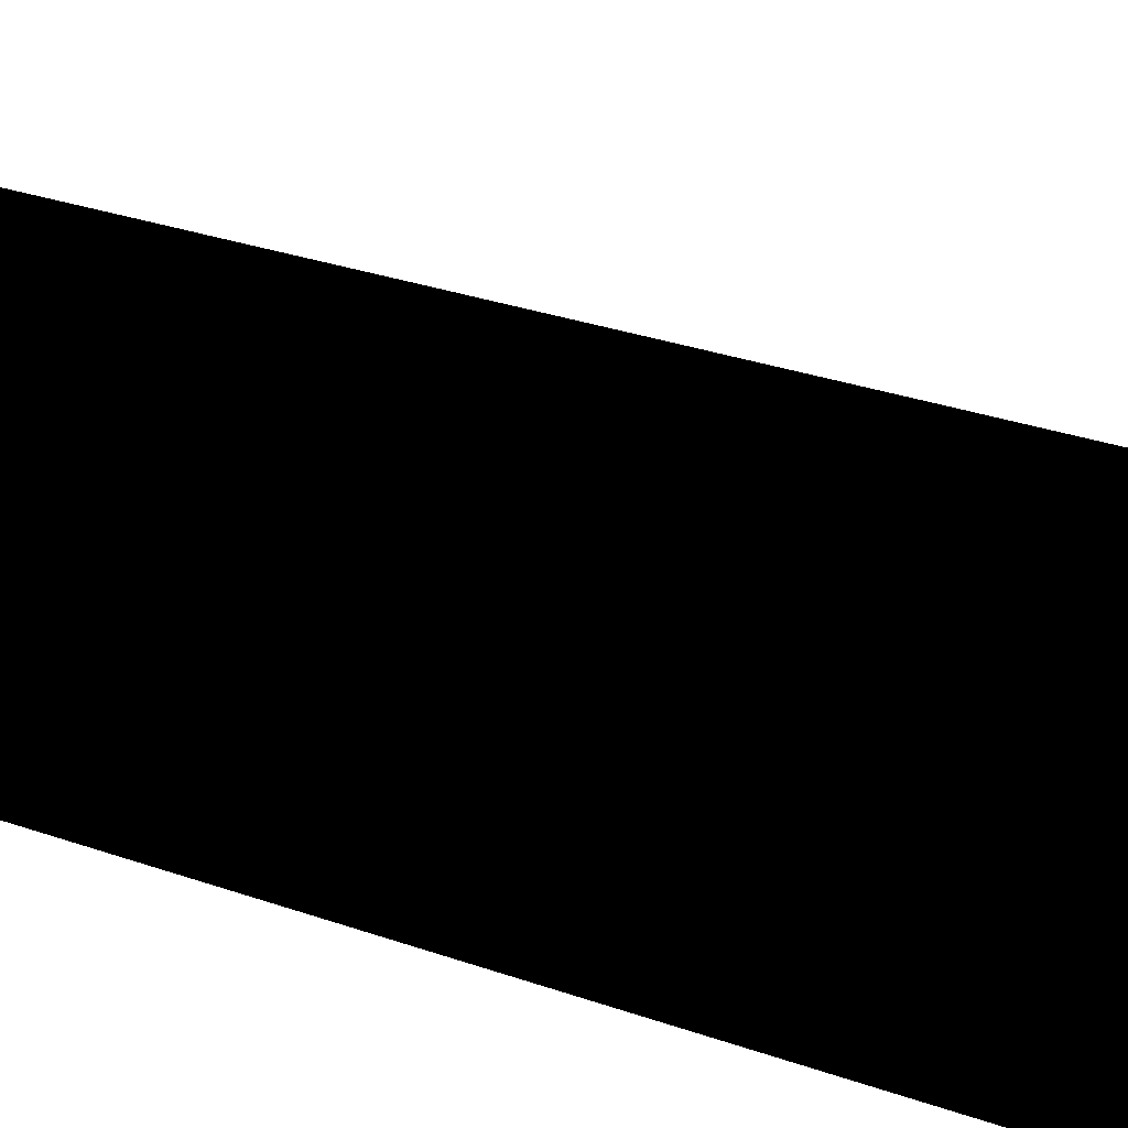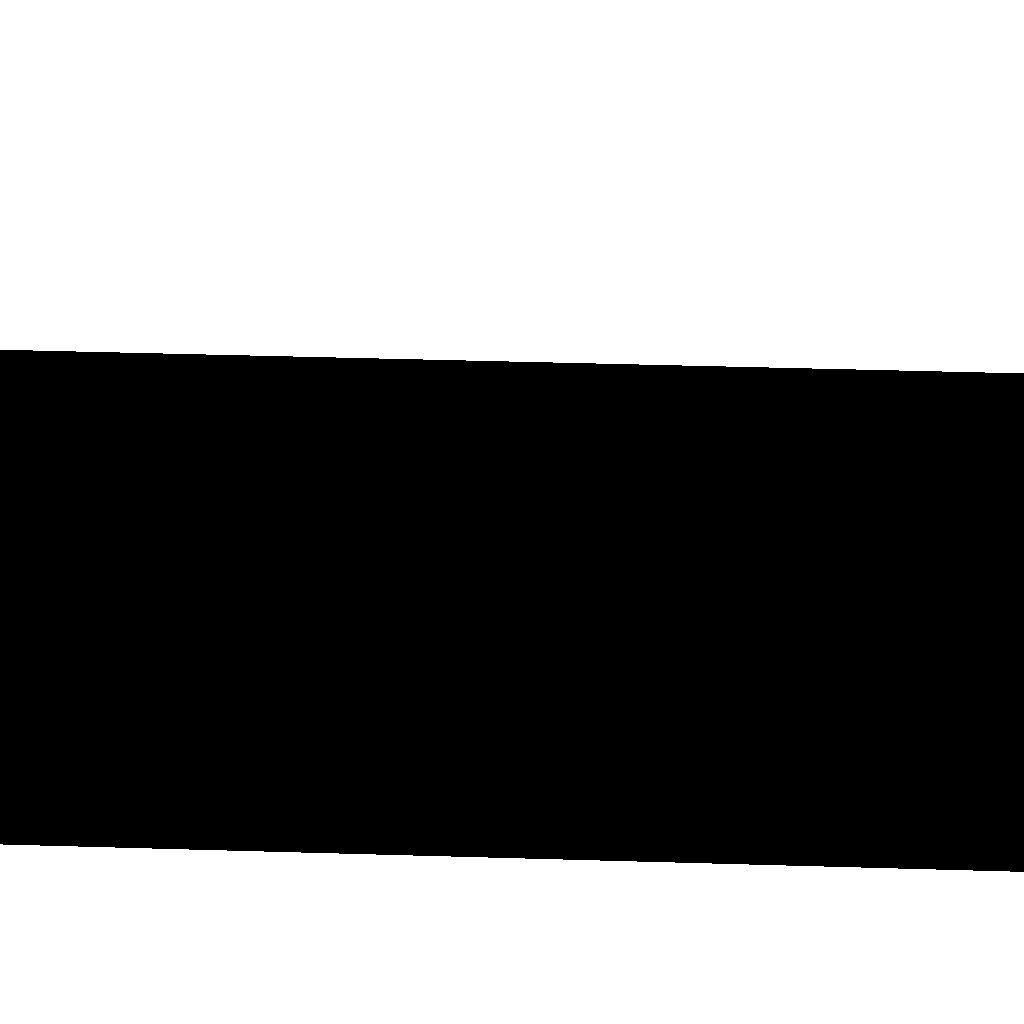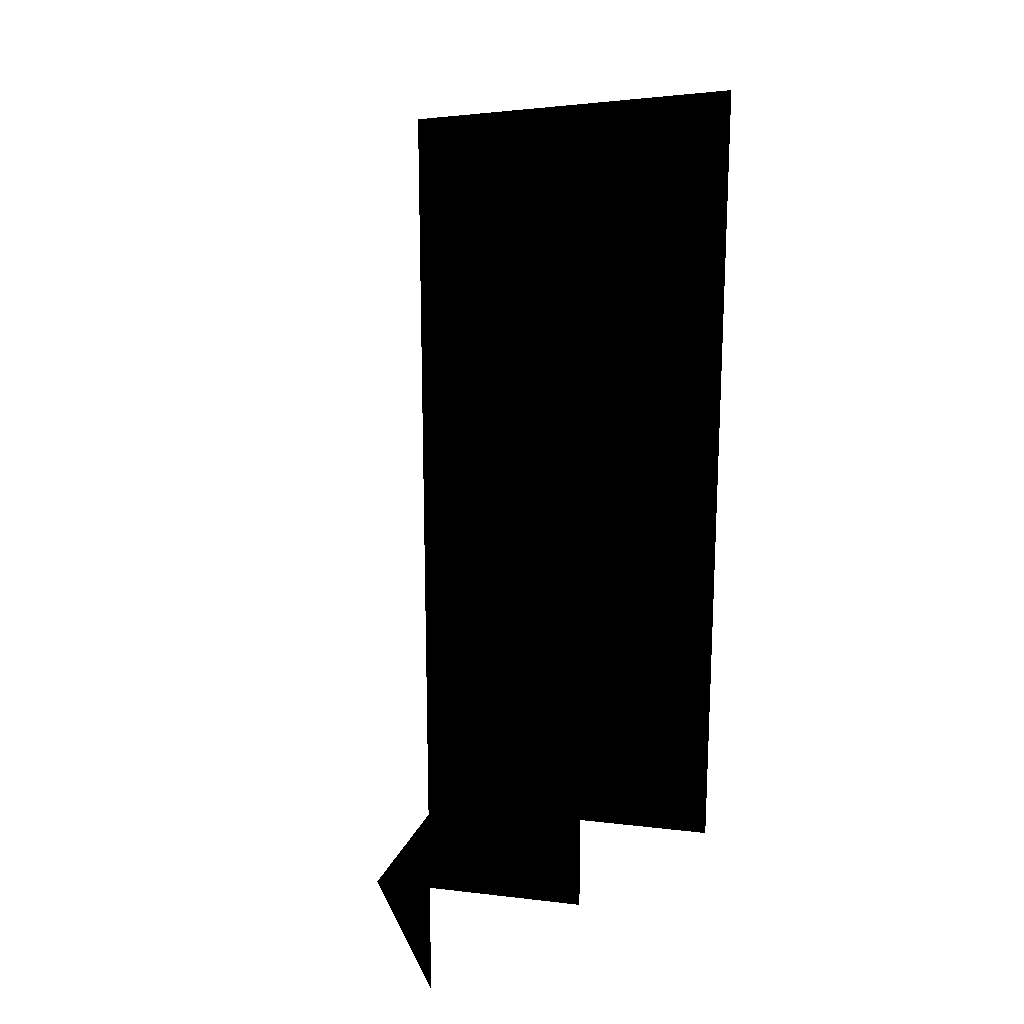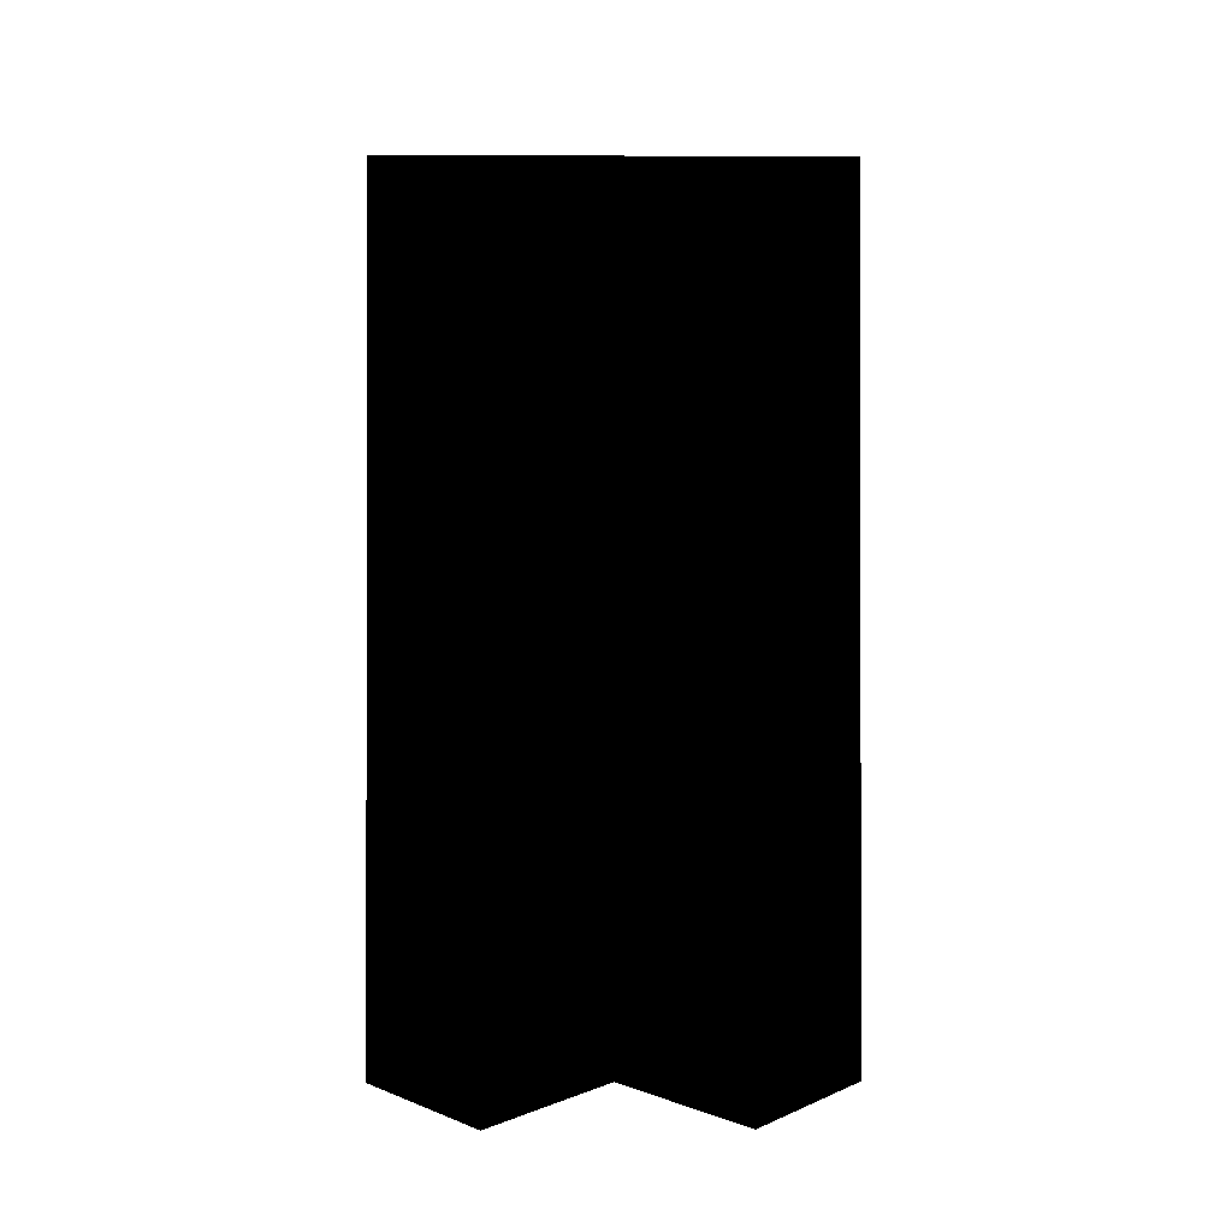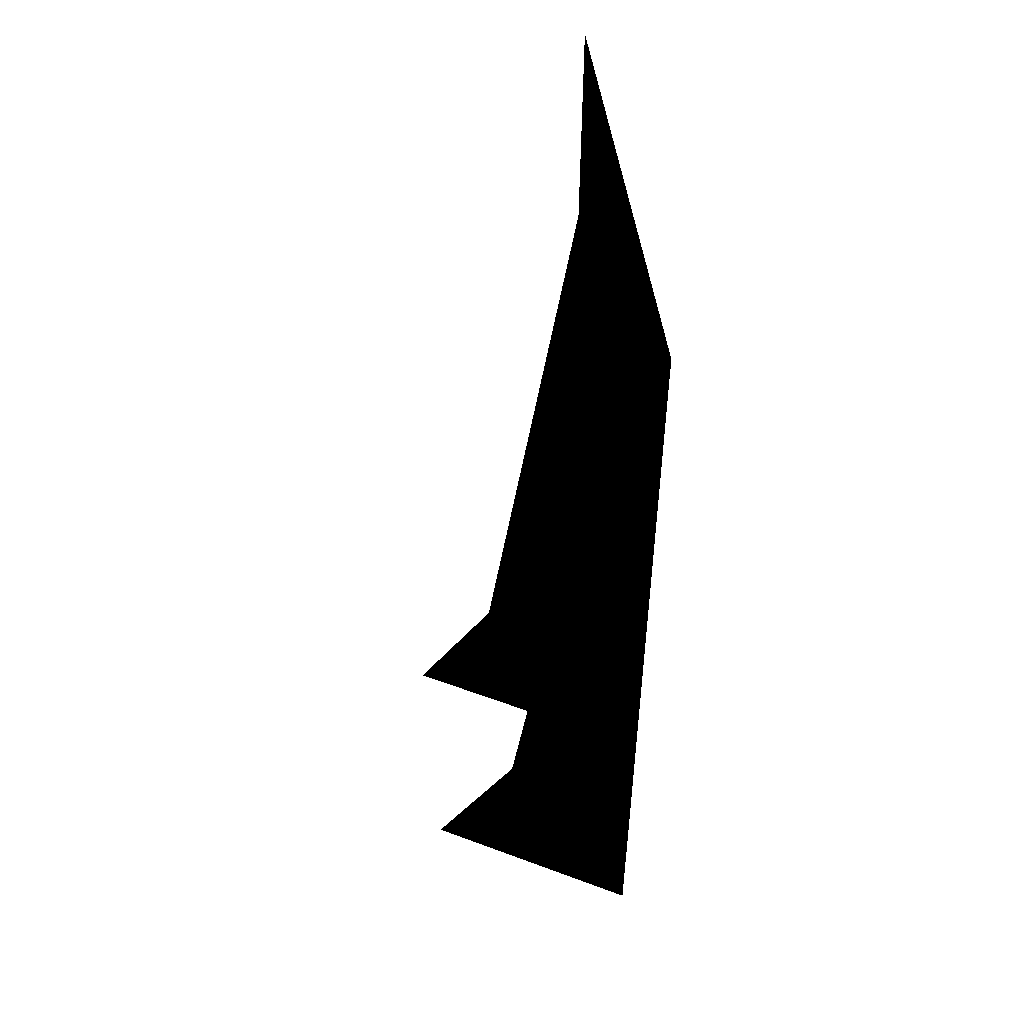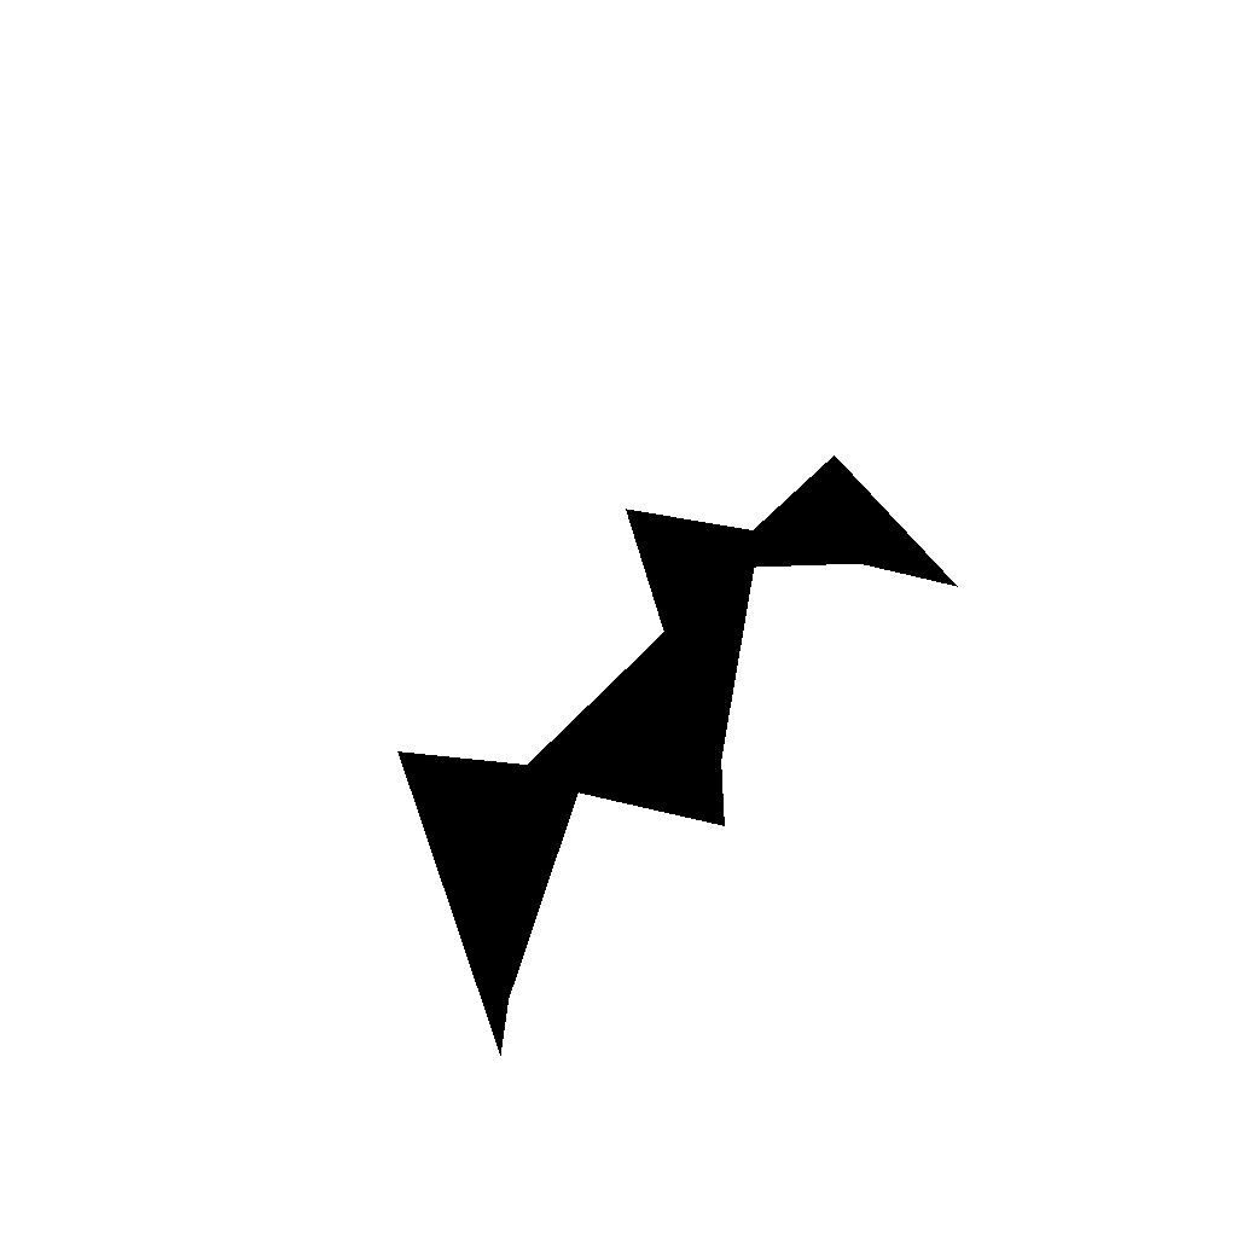
<metadata>
{"format":"obj","ext":"obj","renderer":"f3d","projection":"perspective","resolution":1024,"background":"white","views":[{"elev":34.9,"azim":-65.7,"up":"+Z"},{"elev":46.9,"azim":-88.1,"up":"+Z"},{"elev":17.3,"azim":-137.4,"up":"+Y"},{"elev":-0.8,"azim":89.0,"up":"+Y"},{"elev":48.6,"azim":172.8,"up":"+Y"},{"elev":-79.8,"azim":137.0,"up":"+Y"}]}
</metadata>
<code>
o 1984
v -64 240 -64
v -64 240 -32
v -32 32 -32
v -64 32 -64
v -64 32 0
v -64 0 0
v -8 0 -32
v -8 0 32
v -32 32 32
v -64 0 64
v -64 240 0
v -64 240 32
v -64 32 64
v -64 240 64
v -64 0 -64
f 1 2 3
f 1 3 4
f 1 4 3
f 1 3 2
f 2 3 5
f 2 5 3
f 3 5 6
f 3 6 7
f 3 7 4
f 3 4 7
f 3 7 6
f 3 6 5
f 5 6 8
f 5 8 6
f 8 5 9
f 8 9 10
f 8 10 9
f 8 9 5
f 5 9 11
f 5 11 9
f 9 11 12
f 9 12 13
f 9 13 12
f 9 12 11
f 2 11 5
f 2 5 11
f 12 14 13
f 12 13 14
f 4 7 15
f 4 15 7
f 9 13 10
f 9 10 13

</code>
